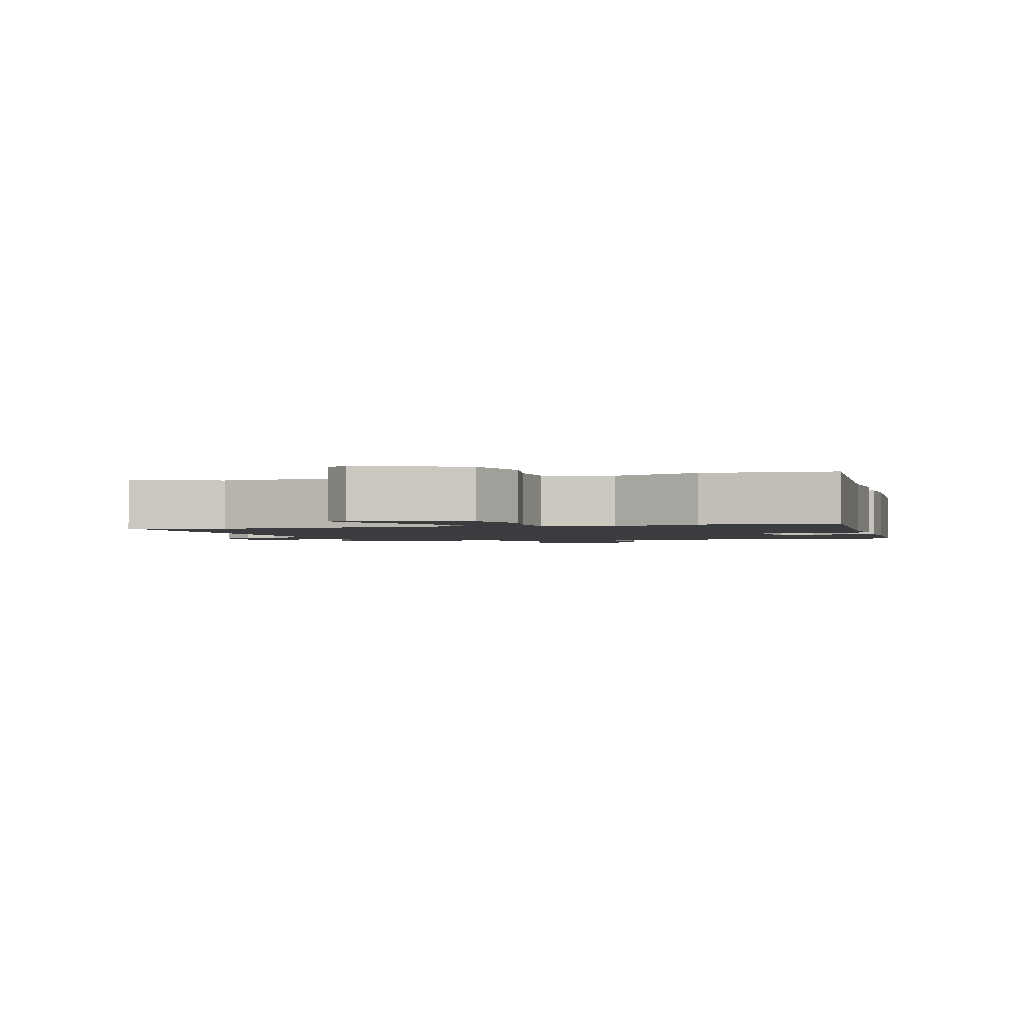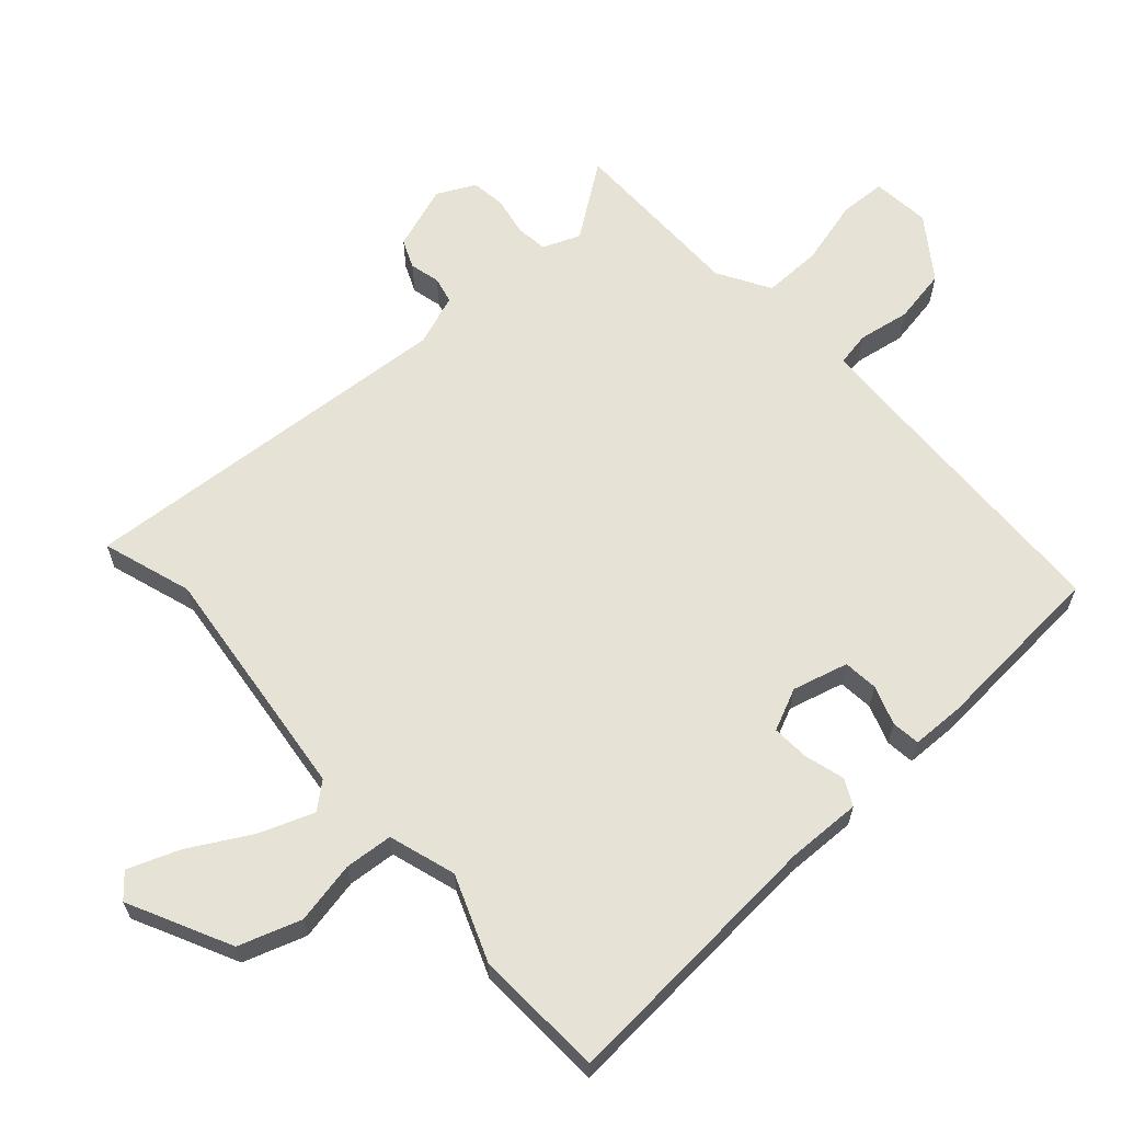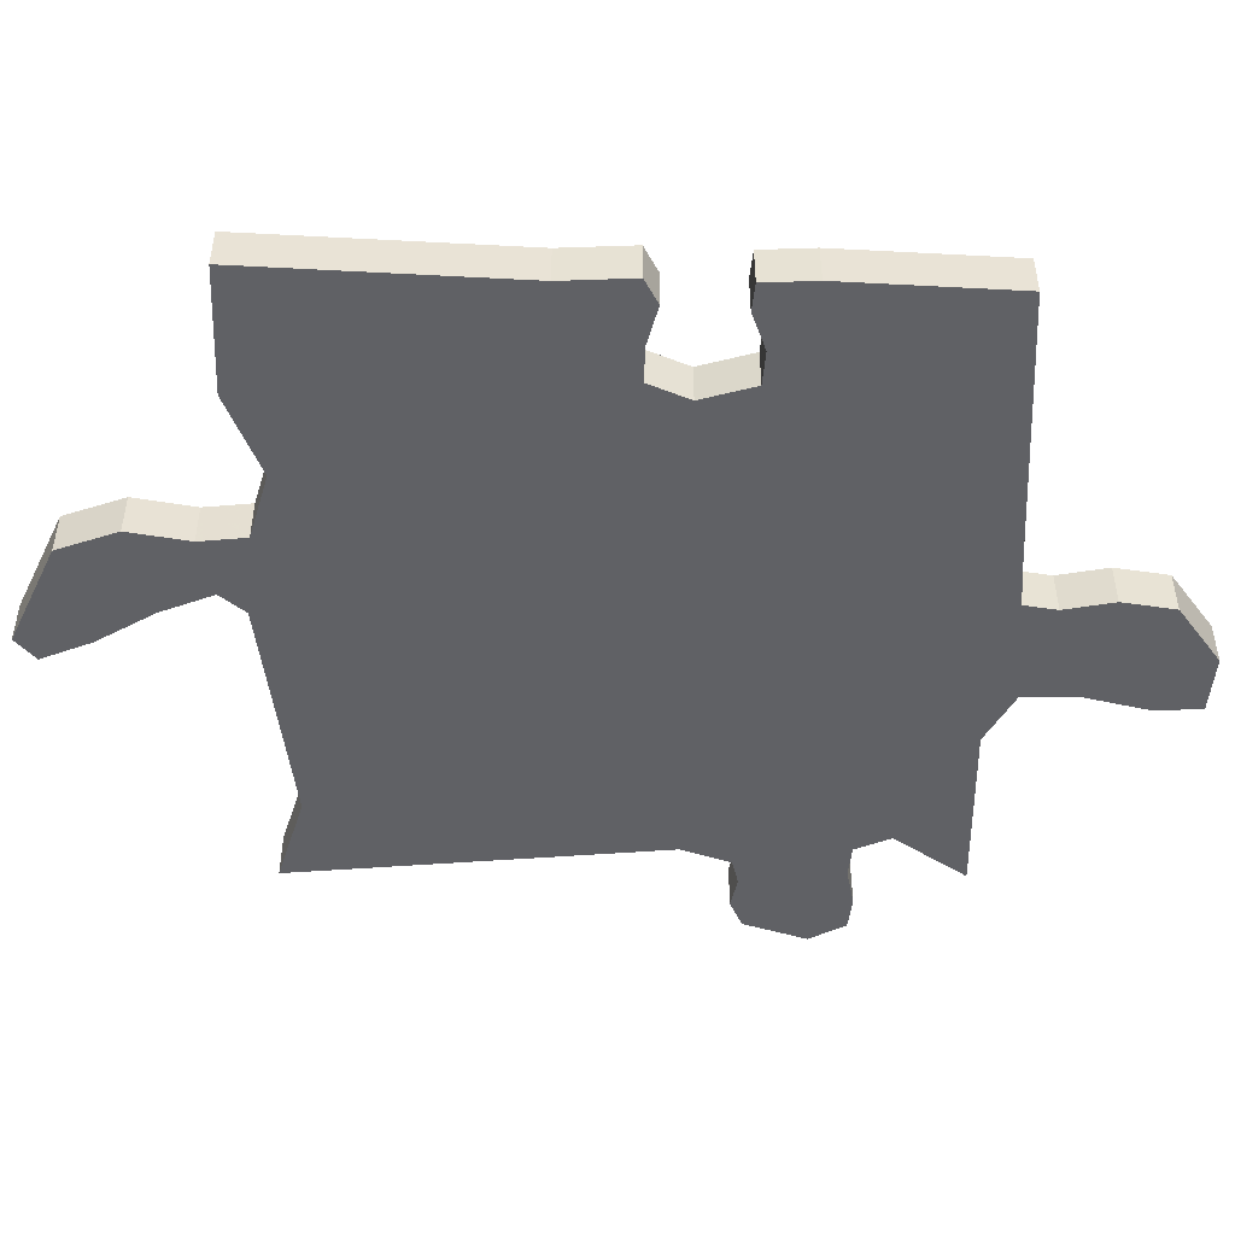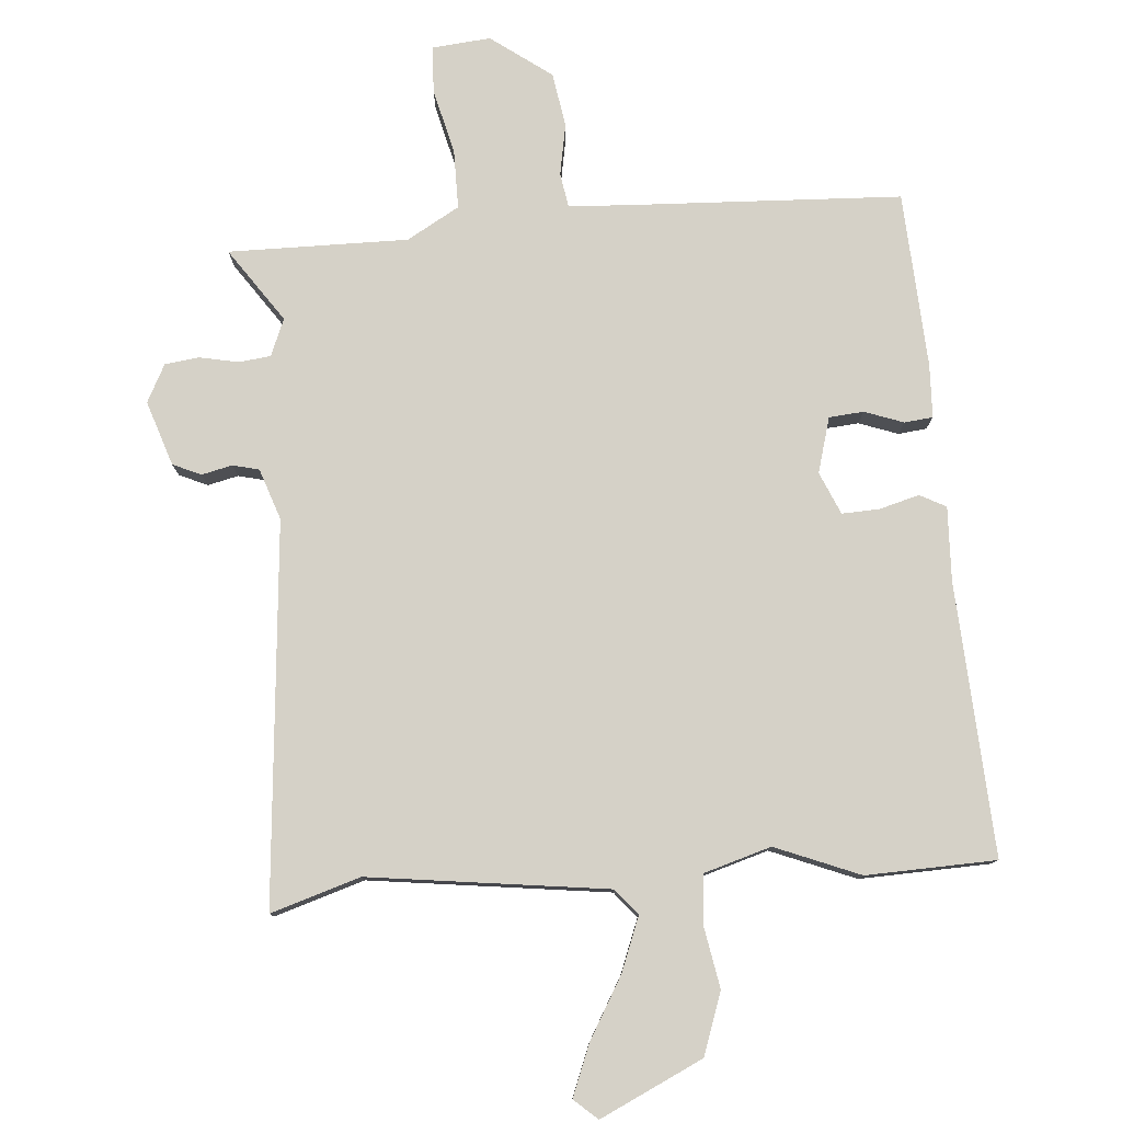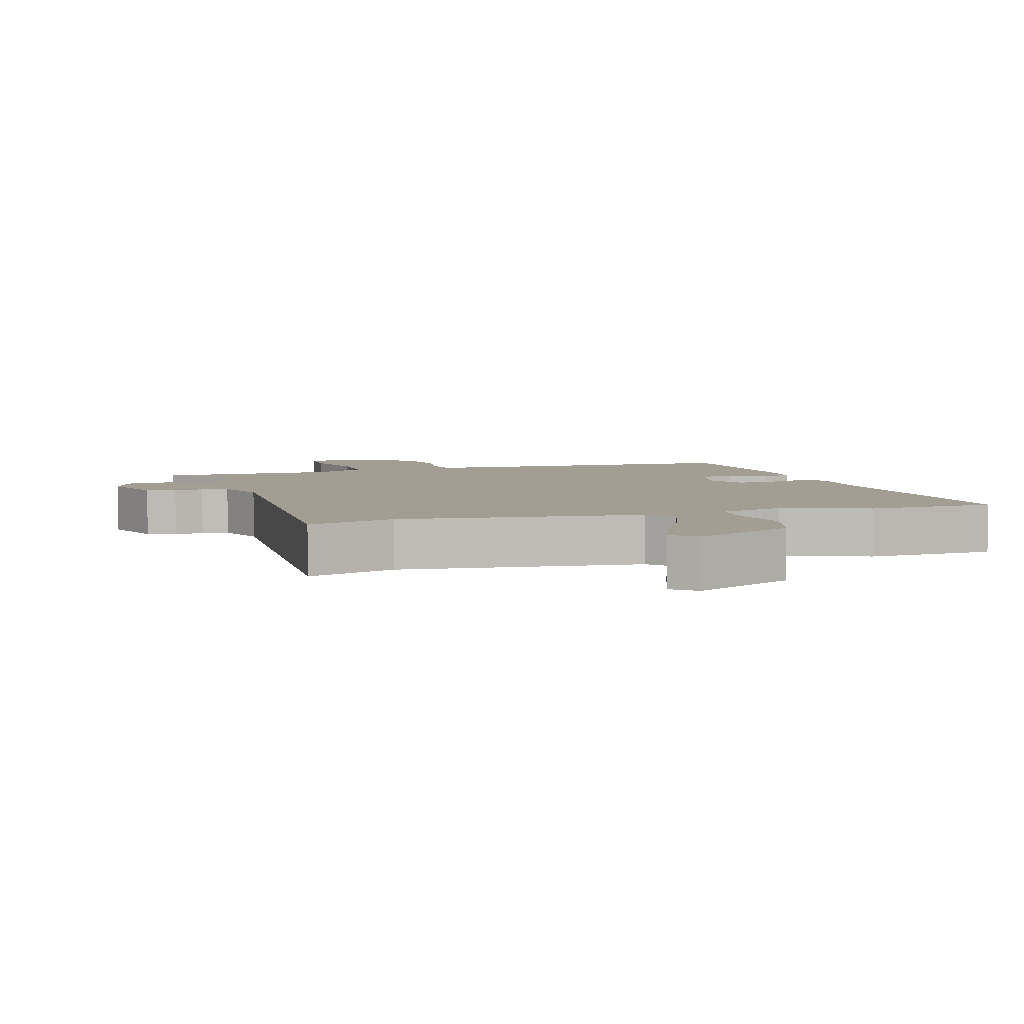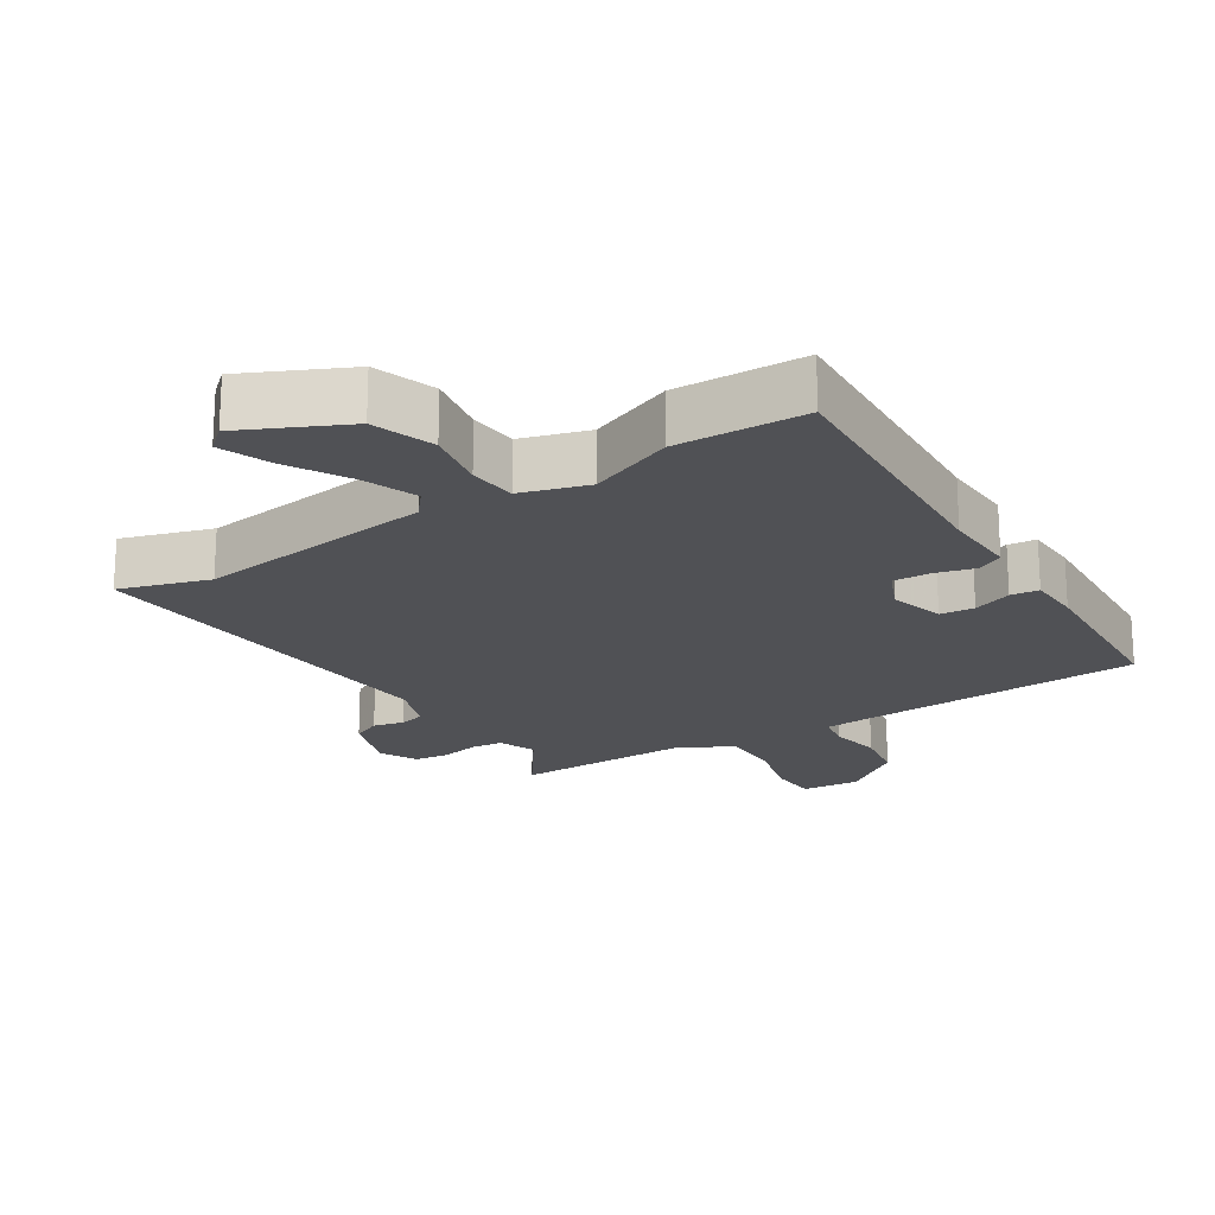
<metadata>
{"format":"obj","ext":"obj","renderer":"f3d","projection":"perspective","resolution":1024,"background":"white","views":[{"elev":-1.8,"azim":15.4,"up":"+Y"},{"elev":63.7,"azim":48.1,"up":"+Y"},{"elev":-49.1,"azim":90.6,"up":"+Y"},{"elev":79.1,"azim":-3.8,"up":"+Y"},{"elev":5.0,"azim":-17.7,"up":"+Y"},{"elev":-20.2,"azim":33.1,"up":"+Y"}]}
</metadata>
<code>
v -0.534 0.07 -0.466
v -0.457 0.07 -0.358
v -0.479 0.07 -0.303
v -0.526 0.07 -0.297
v -0.584 0.07 -0.308
v -0.634 0.07 -0.301
v -0.662 0.07 -0.245
v -0.629 0.07 -0.15
v -0.587 0.07 -0.132
v -0.542 0.07 -0.143
v -0.503 0.07 -0.134
v -0.476 0.07 -0.059
v -0.518 0.07 0.506
v -0.386 0.07 0.463
v -0.032 0.07 0.504
v 0 0.07 0.542
v -0.03 0.07 0.622
v -0.081 0.07 0.713
v -0.11 0.07 0.789
v -0.075 0.07 0.819
v 0.076 0.07 0.745
v 0.107 0.07 0.653
v 0.089 0.07 0.561
v 0.095 0.07 0.49
v 0.194 0.07 0.459
v 0.32 0.07 0.508
v 0.512 0.07 0.499
v 0.484 0.07 0.096
v 0.487 0.07 -0.013
v 0.448 0.07 -0.033
v 0.389 0.07 -0.016
v 0.334 0.07 -0.013
v 0.306 0.07 -0.075
v 0.328 0.07 -0.157
v 0.379 0.07 -0.162
v 0.437 0.07 -0.142
v 0.479 0.07 -0.147
v 0.481 0.07 -0.226
v 0.463 0.07 -0.485
v 0.05 0.07 -0.499
v -0.029 0.07 -0.503
v -0.038 0.07 -0.553
v -0.025 0.07 -0.629
v -0.039 0.07 -0.709
v -0.129 0.07 -0.773
v -0.215 0.07 -0.764
v -0.218 0.07 -0.695
v -0.193 0.07 -0.599
v -0.192 0.07 -0.512
v -0.269 0.07 -0.467
v -0.534 0 -0.466
v -0.457 0 -0.358
v -0.479 0 -0.303
v -0.526 0 -0.297
v -0.584 0 -0.308
v -0.634 0 -0.301
v -0.662 0 -0.245
v -0.629 0 -0.15
v -0.587 0 -0.132
v -0.542 0 -0.143
v -0.503 0 -0.134
v -0.476 0 -0.059
v -0.518 0 0.506
v -0.386 0 0.463
v -0.032 0 0.504
v 0 0 0.542
v -0.03 0 0.622
v -0.081 0 0.713
v -0.11 0 0.789
v -0.075 0 0.819
v 0.076 0 0.745
v 0.107 0 0.653
v 0.089 0 0.561
v 0.095 0 0.49
v 0.194 0 0.459
v 0.32 0 0.508
v 0.512 0 0.499
v 0.484 0 0.096
v 0.487 0 -0.013
v 0.448 0 -0.033
v 0.389 0 -0.016
v 0.334 0 -0.013
v 0.306 0 -0.075
v 0.328 0 -0.157
v 0.379 0 -0.162
v 0.437 0 -0.142
v 0.479 0 -0.147
v 0.481 0 -0.226
v 0.463 0 -0.485
v 0.05 0 -0.499
v -0.029 0 -0.503
v -0.038 0 -0.553
v -0.025 0 -0.629
v -0.039 0 -0.709
v -0.129 0 -0.773
v -0.215 0 -0.764
v -0.218 0 -0.695
v -0.193 0 -0.599
v -0.192 0 -0.512
v -0.269 0 -0.467
f 45 46 47 48
f 45 48 49
f 42 43 44 45
f 41 42 45 49
f 37 38 39 40
f 35 36 37 40
f 34 35 40 41
f 33 34 41 49
f 28 29 30 31
f 28 31 32
f 25 26 27 28
f 24 25 28 32
f 20 21 22 23
f 20 23 24
f 17 18 19 20
f 16 17 20 24
f 15 16 24 32
f 12 13 14
f 12 14 15 32
f 7 8 9 10
f 7 10 11
f 4 5 6 7
f 3 4 7 11
f 2 3 11 12
f 50 1 2
f 32 33 49 50
f 2 12 32 50
f 98 97 96 95
f 99 98 95
f 95 94 93 92
f 99 95 92 91
f 90 89 88 87
f 90 87 86 85
f 91 90 85 84
f 99 91 84 83
f 81 80 79 78
f 82 81 78
f 78 77 76 75
f 82 78 75 74
f 73 72 71 70
f 74 73 70
f 70 69 68 67
f 74 70 67 66
f 82 74 66 65
f 64 63 62
f 82 65 64 62
f 60 59 58 57
f 61 60 57
f 57 56 55 54
f 61 57 54 53
f 62 61 53 52
f 52 51 100
f 100 99 83 82
f 100 82 62 52
f 1 51 52 2
f 2 52 53 3
f 3 53 54 4
f 4 54 55 5
f 5 55 56 6
f 6 56 57 7
f 7 57 58 8
f 8 58 59 9
f 9 59 60 10
f 10 60 61 11
f 11 61 62 12
f 12 62 63 13
f 13 63 64 14
f 14 64 65 15
f 15 65 66 16
f 16 66 67 17
f 17 67 68 18
f 18 68 69 19
f 19 69 70 20
f 20 70 71 21
f 21 71 72 22
f 22 72 73 23
f 23 73 74 24
f 24 74 75 25
f 25 75 76 26
f 26 76 77 27
f 27 77 78 28
f 28 78 79 29
f 29 79 80 30
f 30 80 81 31
f 31 81 82 32
f 32 82 83 33
f 33 83 84 34
f 34 84 85 35
f 35 85 86 36
f 36 86 87 37
f 37 87 88 38
f 38 88 89 39
f 39 89 90 40
f 40 90 91 41
f 41 91 92 42
f 42 92 93 43
f 43 93 94 44
f 44 94 95 45
f 45 95 96 46
f 46 96 97 47
f 47 97 98 48
f 48 98 99 49
f 49 99 100 50
f 50 100 51 1

</code>
